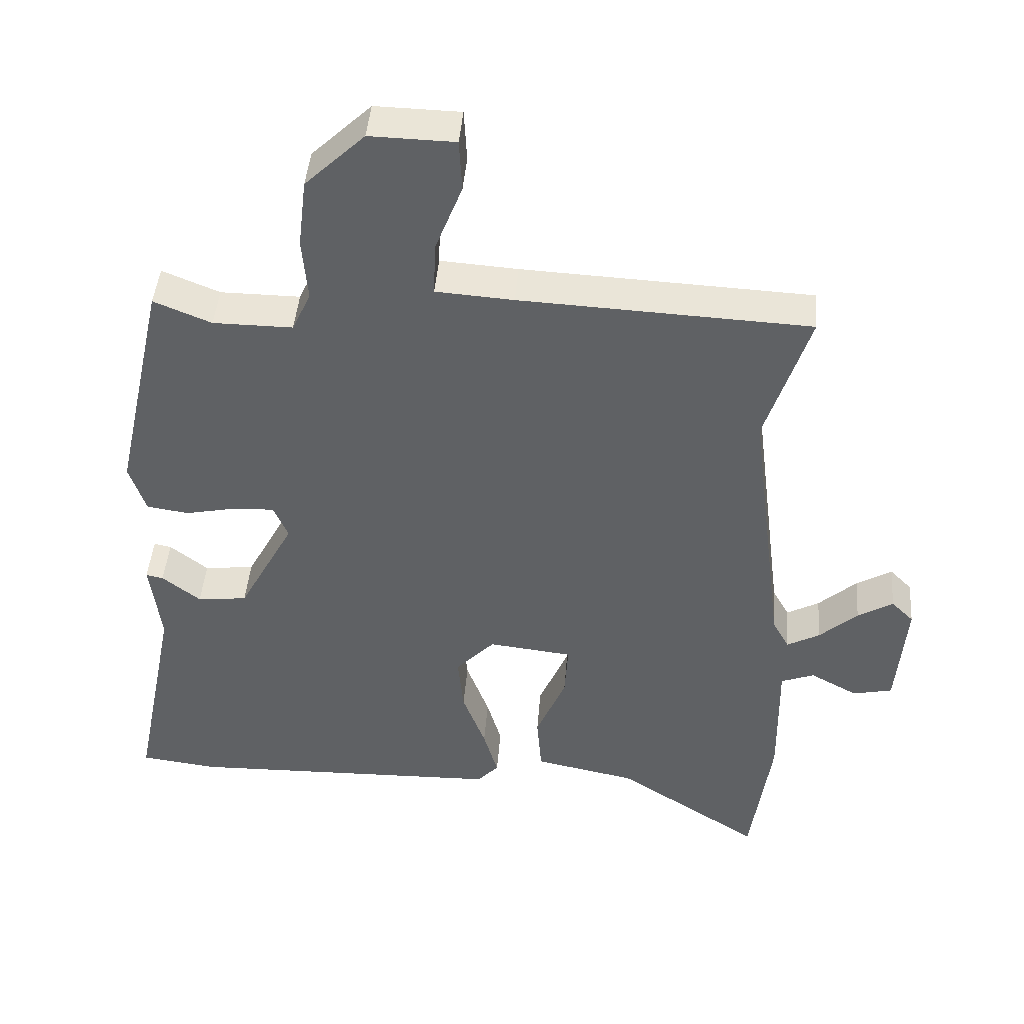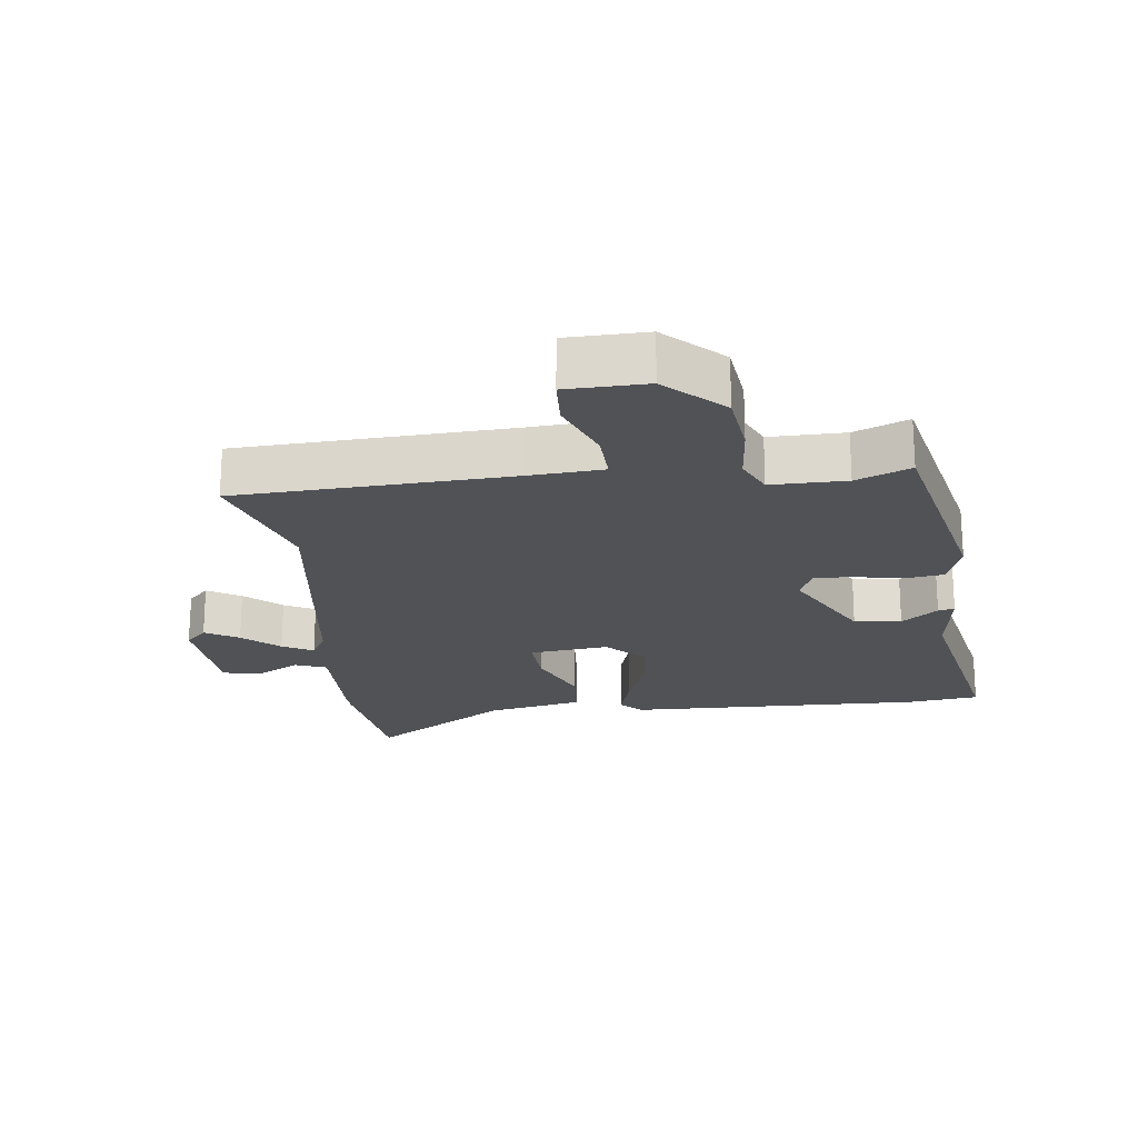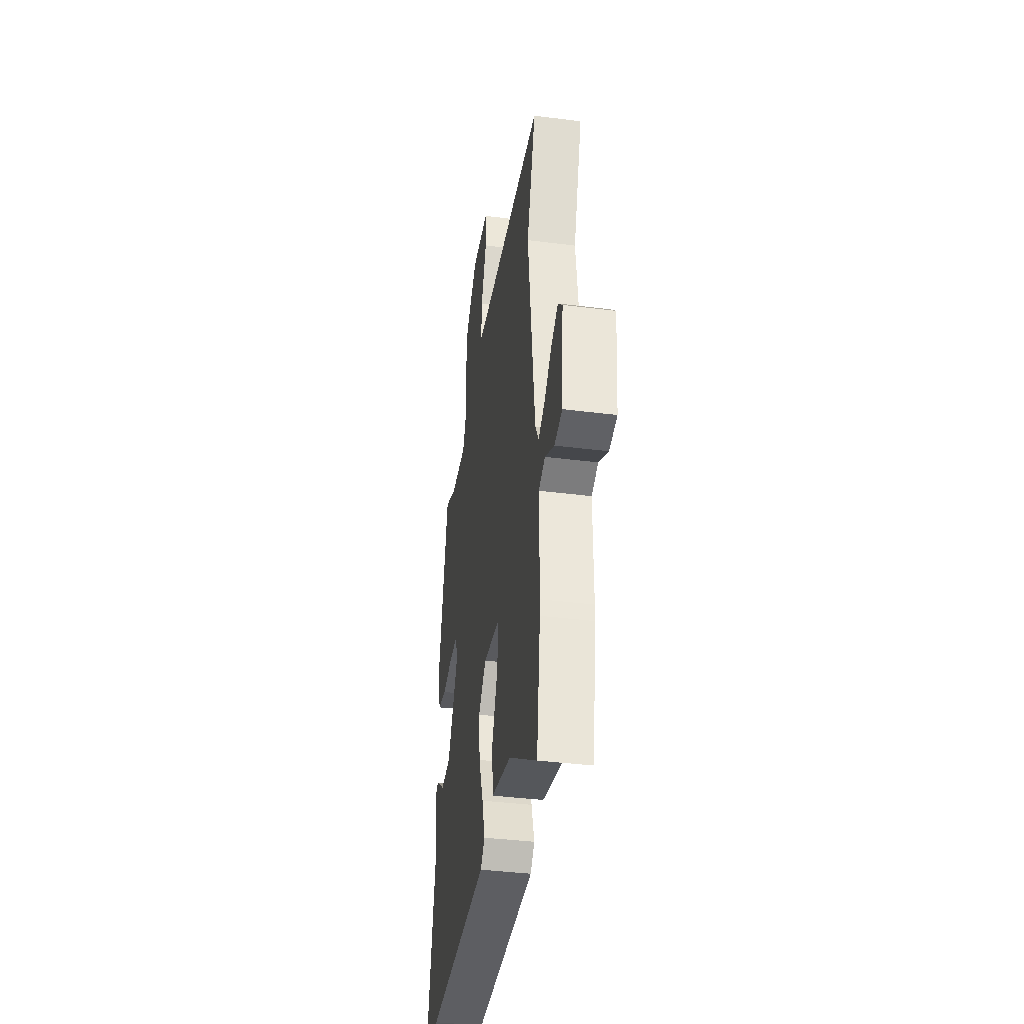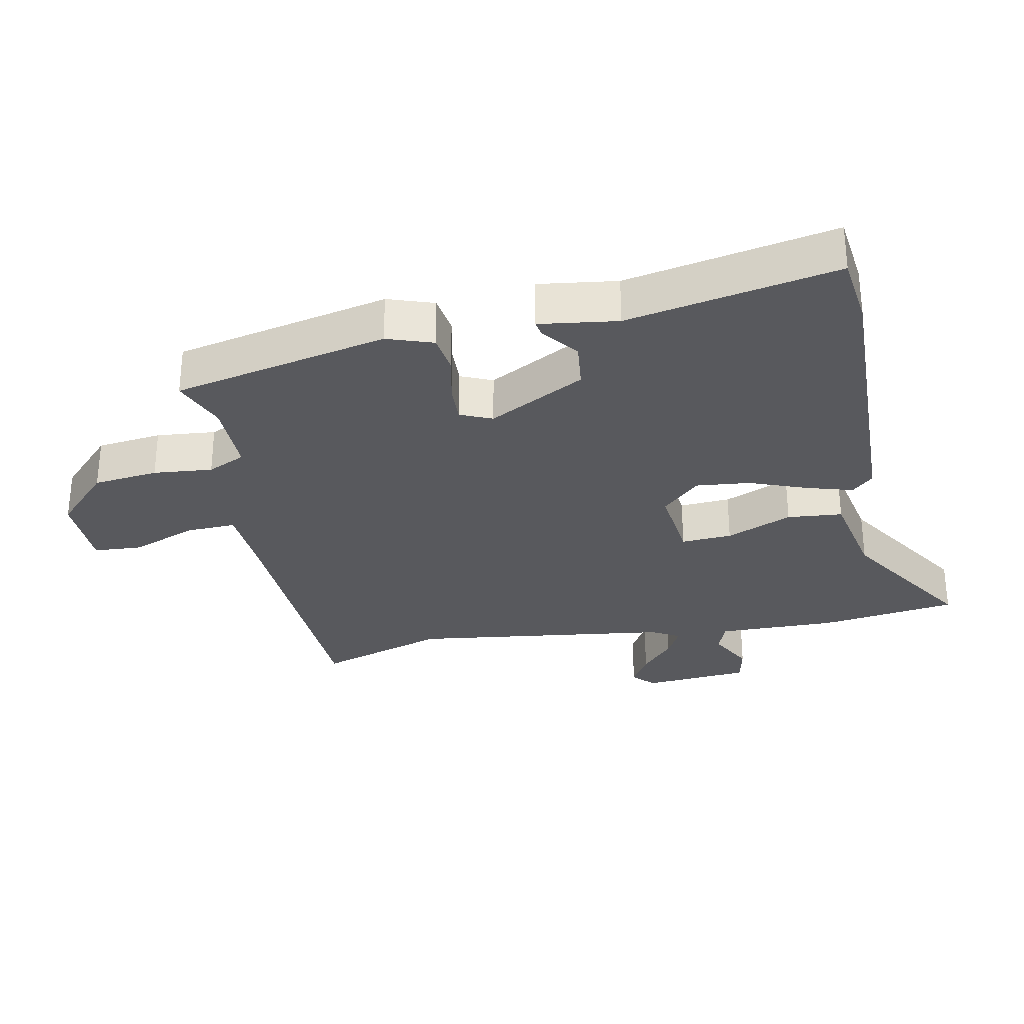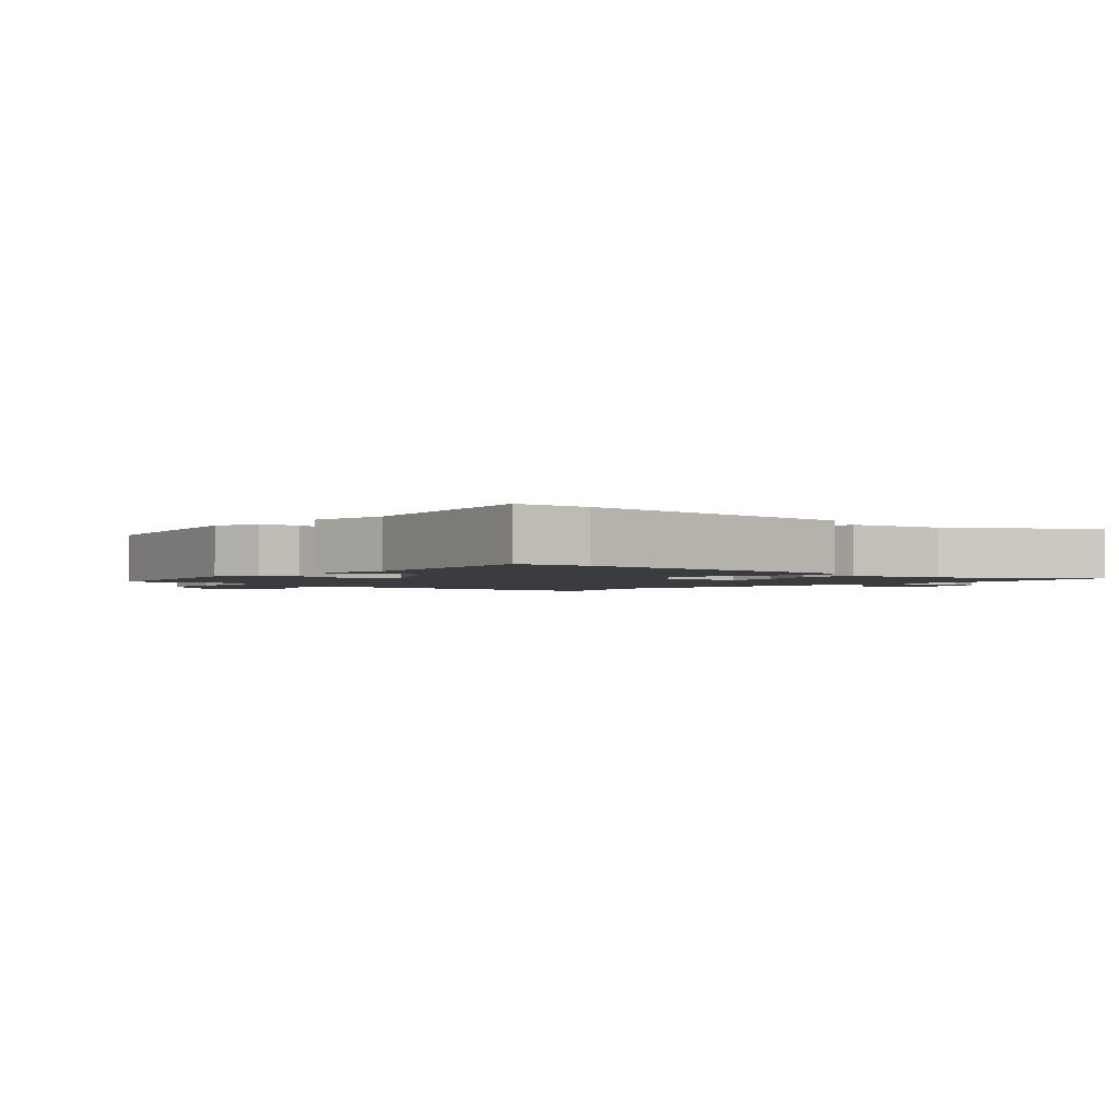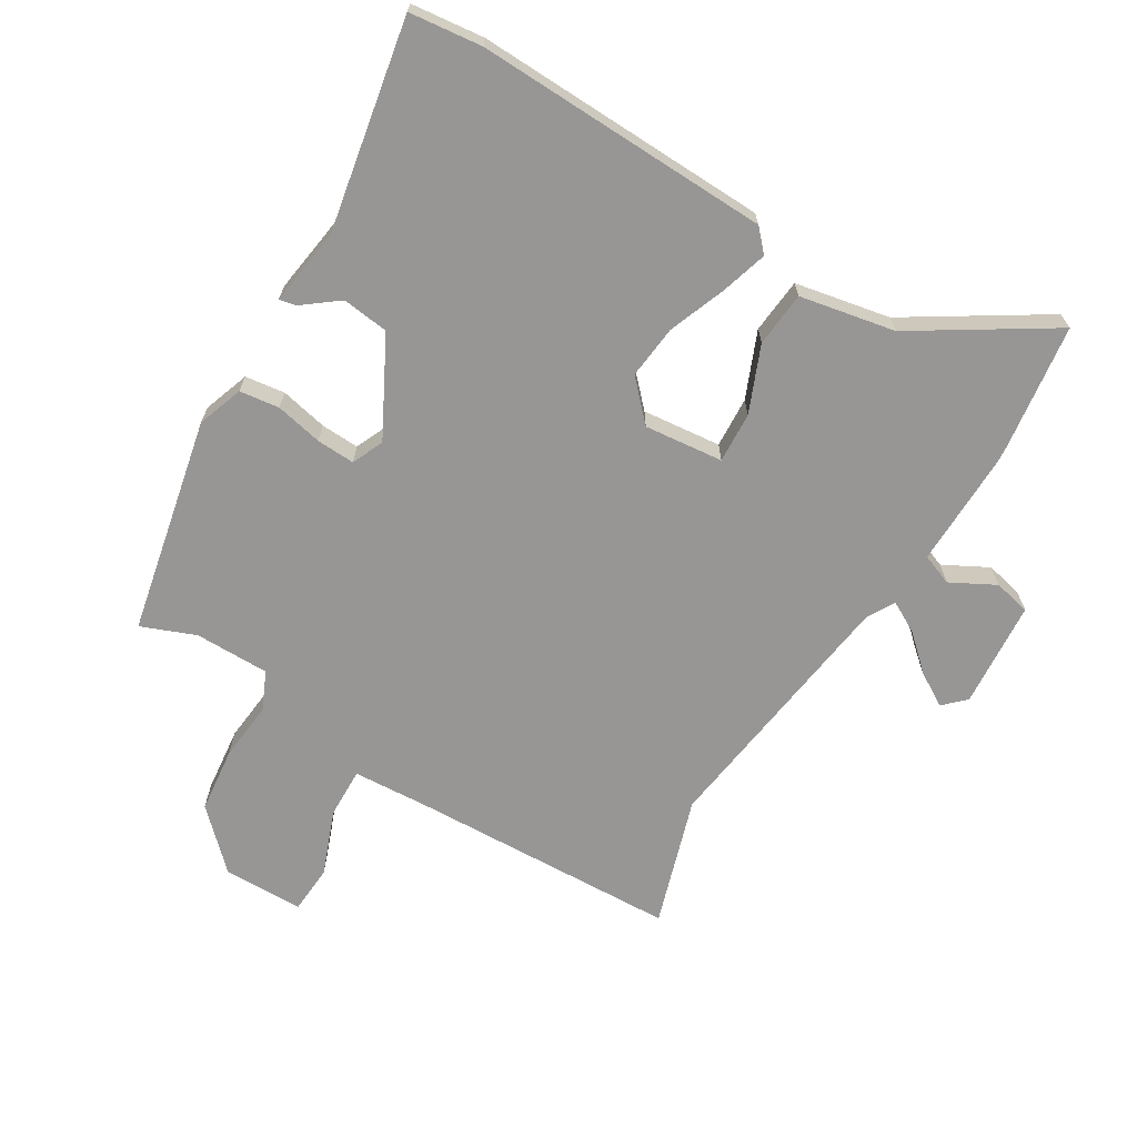
<metadata>
{"format":"obj","ext":"obj","renderer":"f3d","projection":"perspective","resolution":1024,"background":"white","views":[{"elev":43.6,"azim":-175.5,"up":"+Z"},{"elev":-21.0,"azim":6.8,"up":"+Y"},{"elev":-38.2,"azim":-99.2,"up":"+Z"},{"elev":-30.2,"azim":101.1,"up":"+Y"},{"elev":-2.0,"azim":137.2,"up":"+Y"},{"elev":-68.0,"azim":148.3,"up":"+Y"}]}
</metadata>
<code>
v -0.44 0.07 0.315
v -0.504 0.07 0.512
v -0.086 0.07 0.533
v 0.026 0.07 0.541
v 0.023 0.07 0.618
v -0.016 0.07 0.717
v -0.012 0.07 0.792
v 0.111 0.07 0.795
v 0.197 0.07 0.713
v 0.209 0.07 0.613
v 0.201 0.07 0.522
v 0.228 0.07 0.464
v 0.343 0.07 0.465
v 0.426 0.07 0.499
v 0.499 0.07 0.168
v 0.475 0.07 0.097
v 0.414 0.07 0.088
v 0.341 0.07 0.103
v 0.282 0.07 0.105
v 0.261 0.07 0.056
v 0.341 0.07 -0.092
v 0.413 0.07 -0.1
v 0.468 0.07 -0.057
v 0.493 0.07 -0.052
v 0.477 0.07 -0.173
v 0.541 0.07 -0.495
v 0.429 0.07 -0.509
v -0.026 0.07 -0.499
v -0.057 0.07 -0.466
v -0.036 0.07 -0.394
v -0.003 0.07 -0.306
v 0.005 0.07 -0.223
v -0.051 0.07 -0.165
v -0.172 0.07 -0.179
v -0.167 0.07 -0.257
v -0.124 0.07 -0.358
v -0.131 0.07 -0.443
v -0.277 0.07 -0.473
v -0.485 0.07 -0.607
v -0.513 0.07 -0.412
v -0.515 0.07 -0.388
v -0.513 0.07 -0.212
v -0.561 0.07 -0.194
v -0.629 0.07 -0.231
v -0.686 0.07 -0.219
v -0.7 0.07 -0.055
v -0.668 0.07 -0.023
v -0.617 0.07 -0.053
v -0.562 0.07 -0.102
v -0.515 0.07 -0.127
v -0.491 0.07 -0.084
v -0.44 0 0.315
v -0.504 0 0.512
v -0.086 0 0.533
v 0.026 0 0.541
v 0.023 0 0.618
v -0.016 0 0.717
v -0.012 0 0.792
v 0.111 0 0.795
v 0.197 0 0.713
v 0.209 0 0.613
v 0.201 0 0.522
v 0.228 0 0.464
v 0.343 0 0.465
v 0.426 0 0.499
v 0.499 0 0.168
v 0.475 0 0.097
v 0.414 0 0.088
v 0.341 0 0.103
v 0.282 0 0.105
v 0.261 0 0.056
v 0.341 0 -0.092
v 0.413 0 -0.1
v 0.468 0 -0.057
v 0.493 0 -0.052
v 0.477 0 -0.173
v 0.541 0 -0.495
v 0.429 0 -0.509
v -0.026 0 -0.499
v -0.057 0 -0.466
v -0.036 0 -0.394
v -0.003 0 -0.306
v 0.005 0 -0.223
v -0.051 0 -0.165
v -0.172 0 -0.179
v -0.167 0 -0.257
v -0.124 0 -0.358
v -0.131 0 -0.443
v -0.277 0 -0.473
v -0.485 0 -0.607
v -0.513 0 -0.412
v -0.515 0 -0.388
v -0.513 0 -0.212
v -0.561 0 -0.194
v -0.629 0 -0.231
v -0.686 0 -0.219
v -0.7 0 -0.055
v -0.668 0 -0.023
v -0.617 0 -0.053
v -0.562 0 -0.102
v -0.515 0 -0.127
v -0.491 0 -0.084
f 46 47 48 49
f 46 49 50
f 43 44 45 46
f 42 43 46 50
f 39 40 41 42
f 38 39 42 50
f 35 36 37 38
f 34 35 38 50
f 33 34 50 51
f 28 29 30 31
f 26 27 28 31
f 25 26 31 32
f 22 23 24 25
f 21 22 25 32
f 20 21 32 33
f 15 16 17 18
f 13 14 15 18
f 12 13 18 19
f 11 12 19 20
f 9 10 11
f 8 9 11
f 5 6 7 8
f 4 5 8 11
f 3 4 11 20
f 1 2 3 20
f 1 20 33 51
f 100 99 98 97
f 101 100 97
f 97 96 95 94
f 101 97 94 93
f 93 92 91 90
f 101 93 90 89
f 89 88 87 86
f 101 89 86 85
f 102 101 85 84
f 82 81 80 79
f 82 79 78 77
f 83 82 77 76
f 76 75 74 73
f 83 76 73 72
f 84 83 72 71
f 69 68 67 66
f 69 66 65 64
f 70 69 64 63
f 71 70 63 62
f 62 61 60
f 62 60 59
f 59 58 57 56
f 62 59 56 55
f 71 62 55 54
f 71 54 53 52
f 102 84 71 52
f 1 52 53 2
f 2 53 54 3
f 3 54 55 4
f 4 55 56 5
f 5 56 57 6
f 6 57 58 7
f 7 58 59 8
f 8 59 60 9
f 9 60 61 10
f 10 61 62 11
f 11 62 63 12
f 12 63 64 13
f 13 64 65 14
f 14 65 66 15
f 15 66 67 16
f 16 67 68 17
f 17 68 69 18
f 18 69 70 19
f 19 70 71 20
f 20 71 72 21
f 21 72 73 22
f 22 73 74 23
f 23 74 75 24
f 24 75 76 25
f 25 76 77 26
f 26 77 78 27
f 27 78 79 28
f 28 79 80 29
f 29 80 81 30
f 30 81 82 31
f 31 82 83 32
f 32 83 84 33
f 33 84 85 34
f 34 85 86 35
f 35 86 87 36
f 36 87 88 37
f 37 88 89 38
f 38 89 90 39
f 39 90 91 40
f 40 91 92 41
f 41 92 93 42
f 42 93 94 43
f 43 94 95 44
f 44 95 96 45
f 45 96 97 46
f 46 97 98 47
f 47 98 99 48
f 48 99 100 49
f 49 100 101 50
f 50 101 102 51
f 51 102 52 1

</code>
